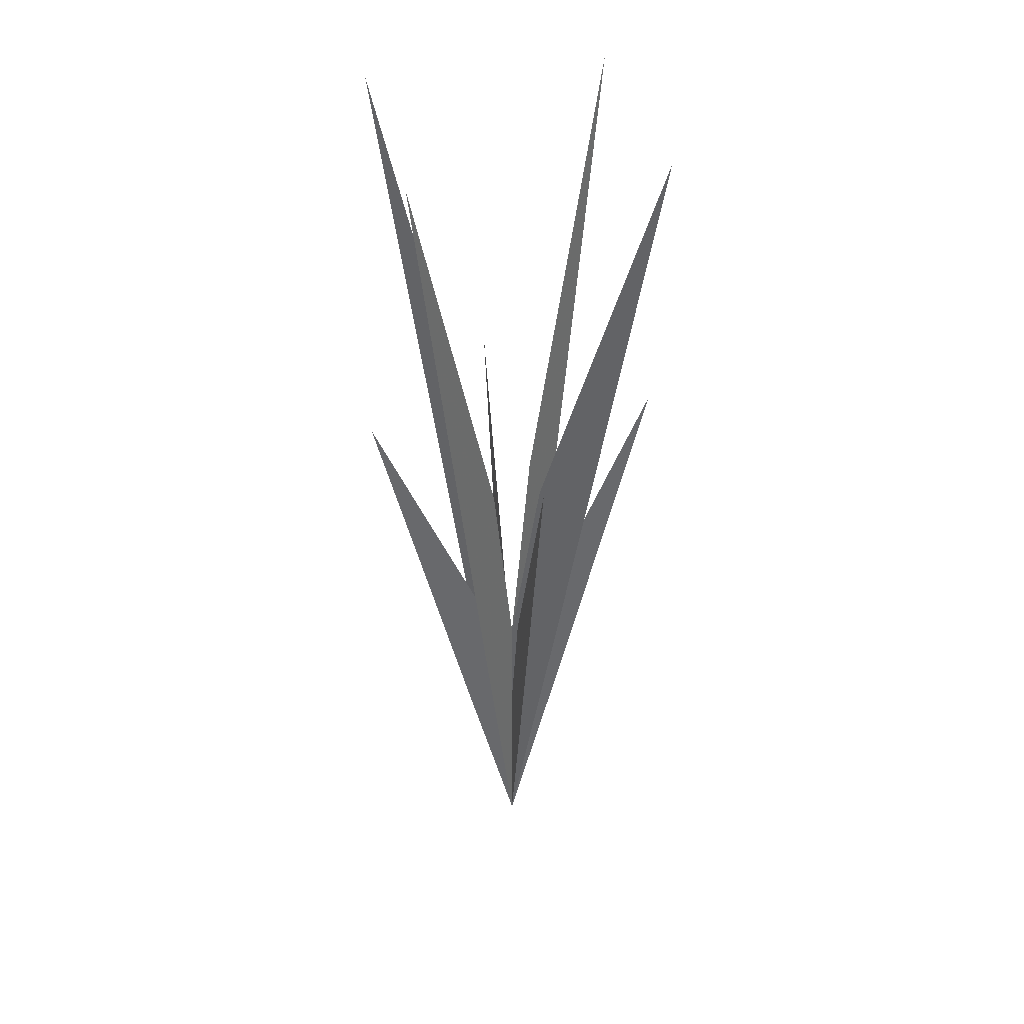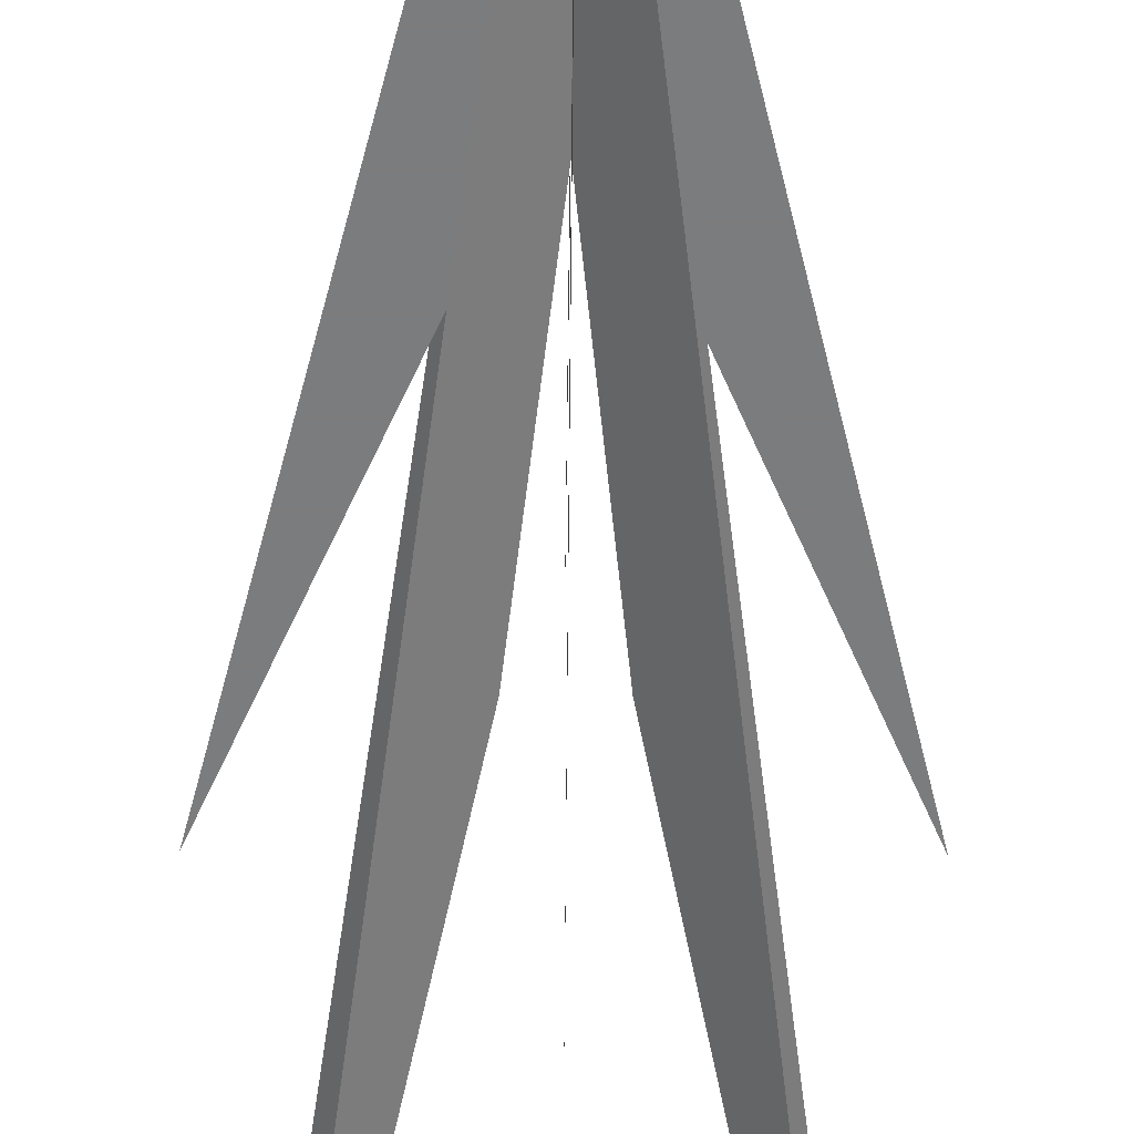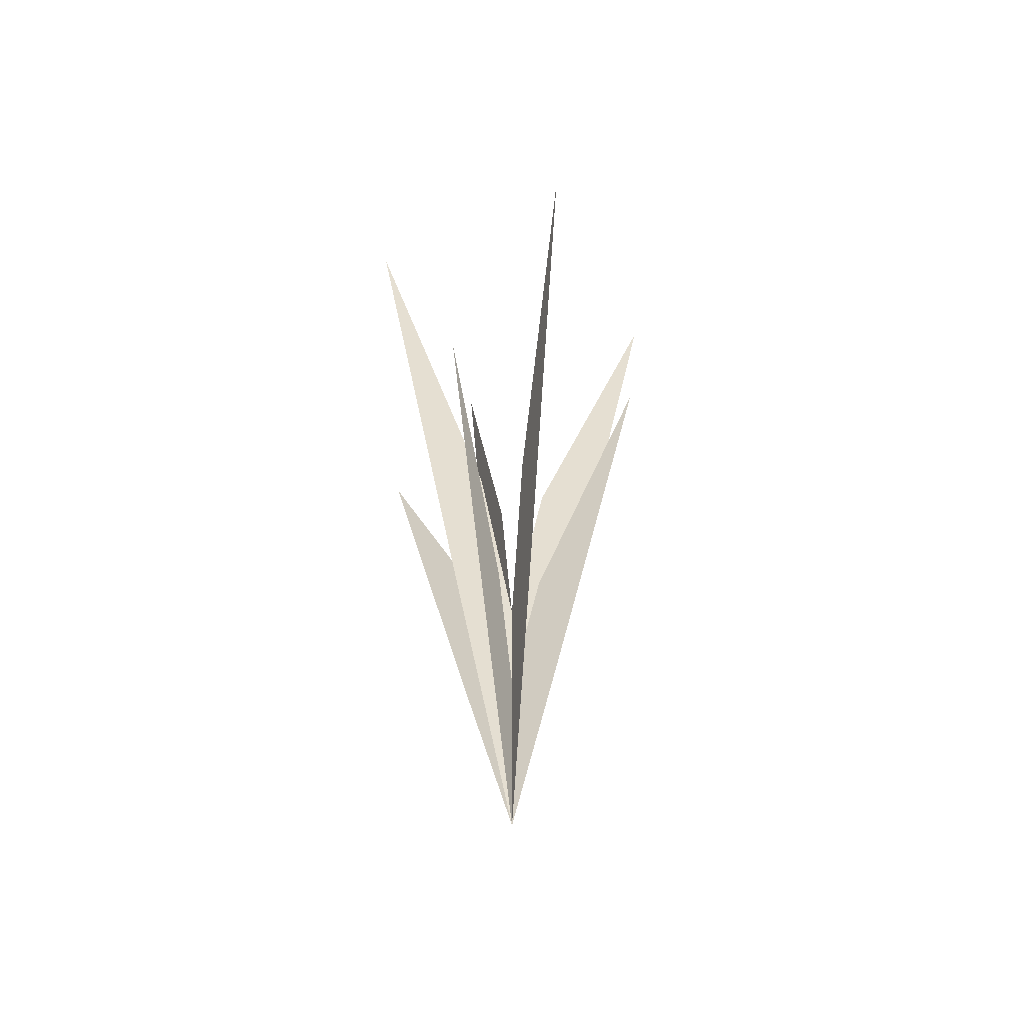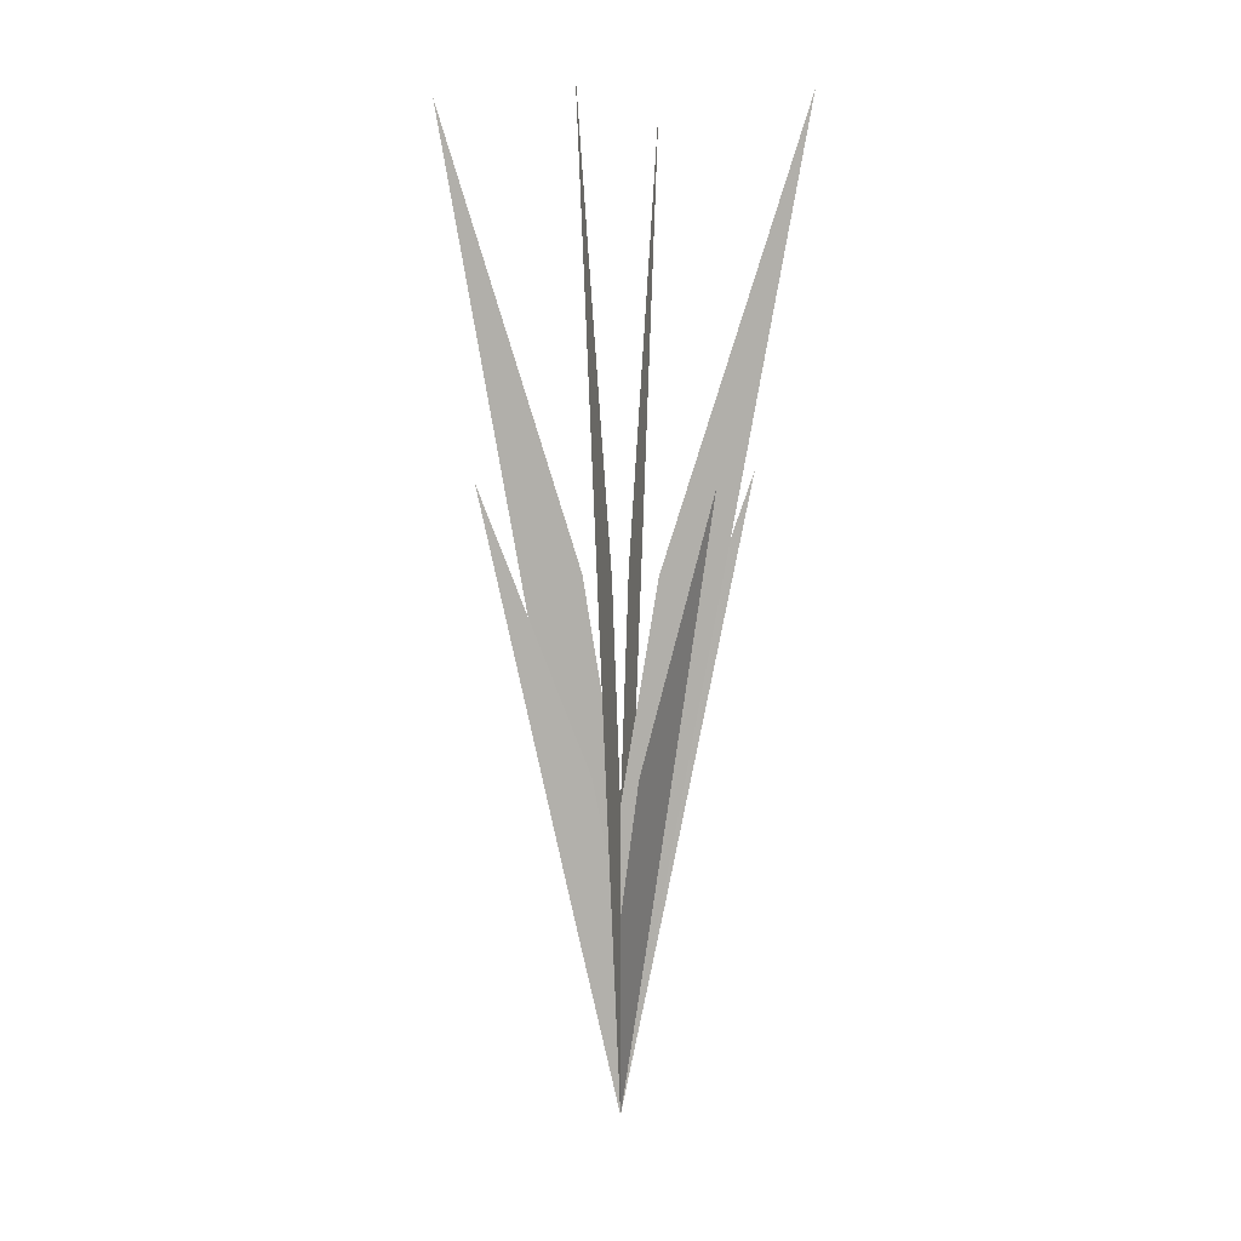
<metadata>
{"format":"obj","ext":"obj","renderer":"f3d","projection":"perspective","resolution":1024,"background":"white","views":[{"elev":37.7,"azim":-12.1,"up":"+Y"},{"elev":-58.7,"azim":-0.5,"up":"+Z"},{"elev":-53.3,"azim":26.1,"up":"+Y"},{"elev":7.8,"azim":57.2,"up":"+Y"}]}
</metadata>
<code>
g jian01
v -2.268 -10.94 -4e-06
v -1e-05 -19.87 1e-06
v -4e-06 -11.2 0
v -6.851 7.543 -1.3e-05
v 2.268 -10.94 2e-06
v 6.851 7.543 6e-06
v -1.419 -4.946 -4e-06
v 1.419 -4.946 0
v -8e-06 -10.94 2.268
v -1e-05 -19.87 1e-06
v -4e-06 -11.2 0
v -2e-06 7.543 6.851
v 0 -10.94 -2.268
v 2.2e-05 7.543 -6.851
v -2e-06 -4.946 1.419
v 3e-06 -4.946 -1.419
f 1 2 3
f 3 4 1
f 3 2 5
f 5 6 3
f 7 4 3
f 3 6 8
f 9 10 11
f 11 12 9
f 11 10 13
f 13 14 11
f 15 12 11
f 11 14 16
g jian02
v -1.843 -5.917 -1.843
v -2e-06 -19.87 -1e-06
v -1e-06 -6.324 -2e-06
v -5.567 22.98 -5.567
v 1.843 -5.917 1.843
v 5.567 22.98 5.567
v -1.153 3.459 -1.153
v 1.153 3.459 1.153
v -1.843 -5.917 1.843
v -2e-06 -19.87 -1e-06
v -1e-06 -6.324 -2e-06
v -5.567 22.98 5.567
v 1.843 -5.917 -1.843
v 5.567 22.98 -5.567
v -1.153 3.459 1.153
v 1.153 3.459 -1.153
f 17 18 19
f 19 20 17
f 19 18 21
f 21 22 19
f 23 20 19
f 19 22 24
f 25 26 27
f 27 28 25
f 27 26 29
f 29 30 27
f 31 28 27
f 27 30 32

</code>
